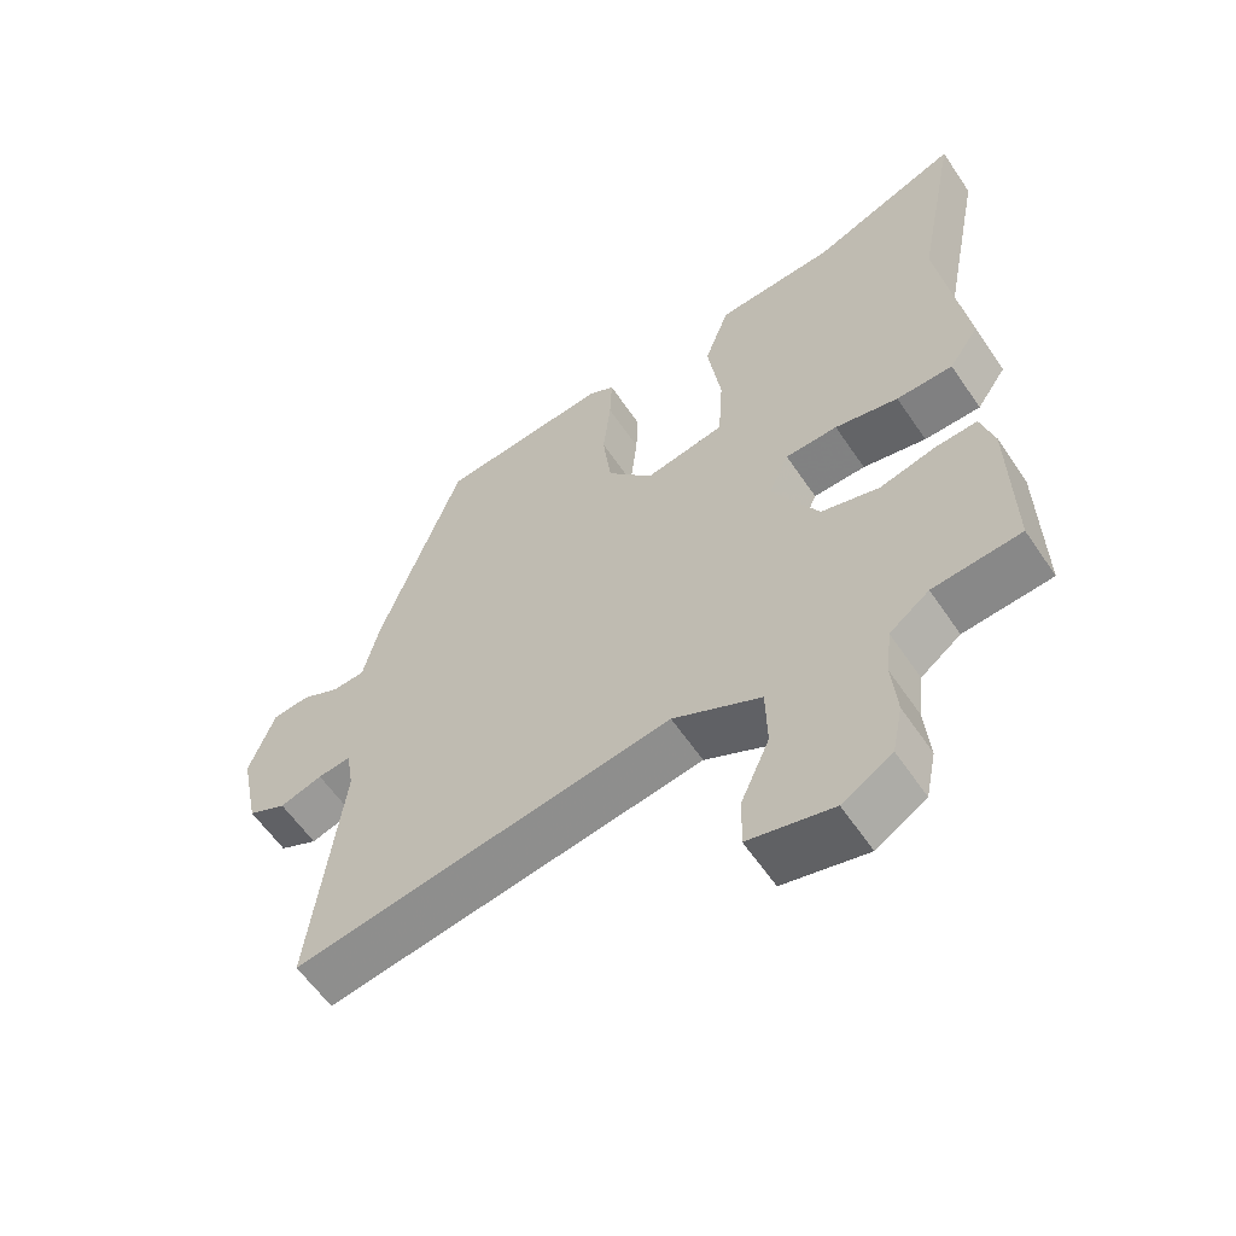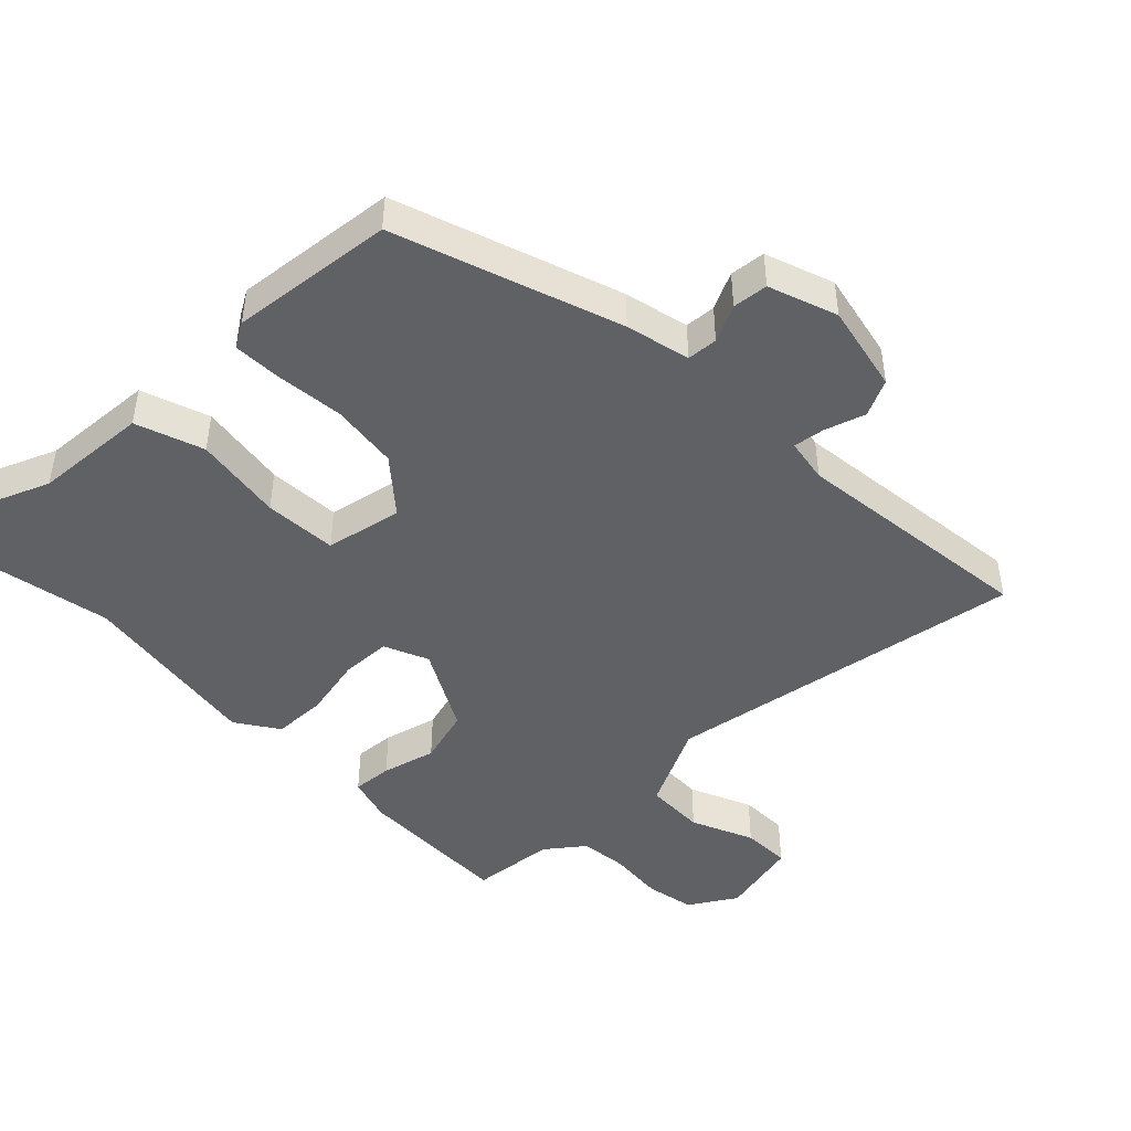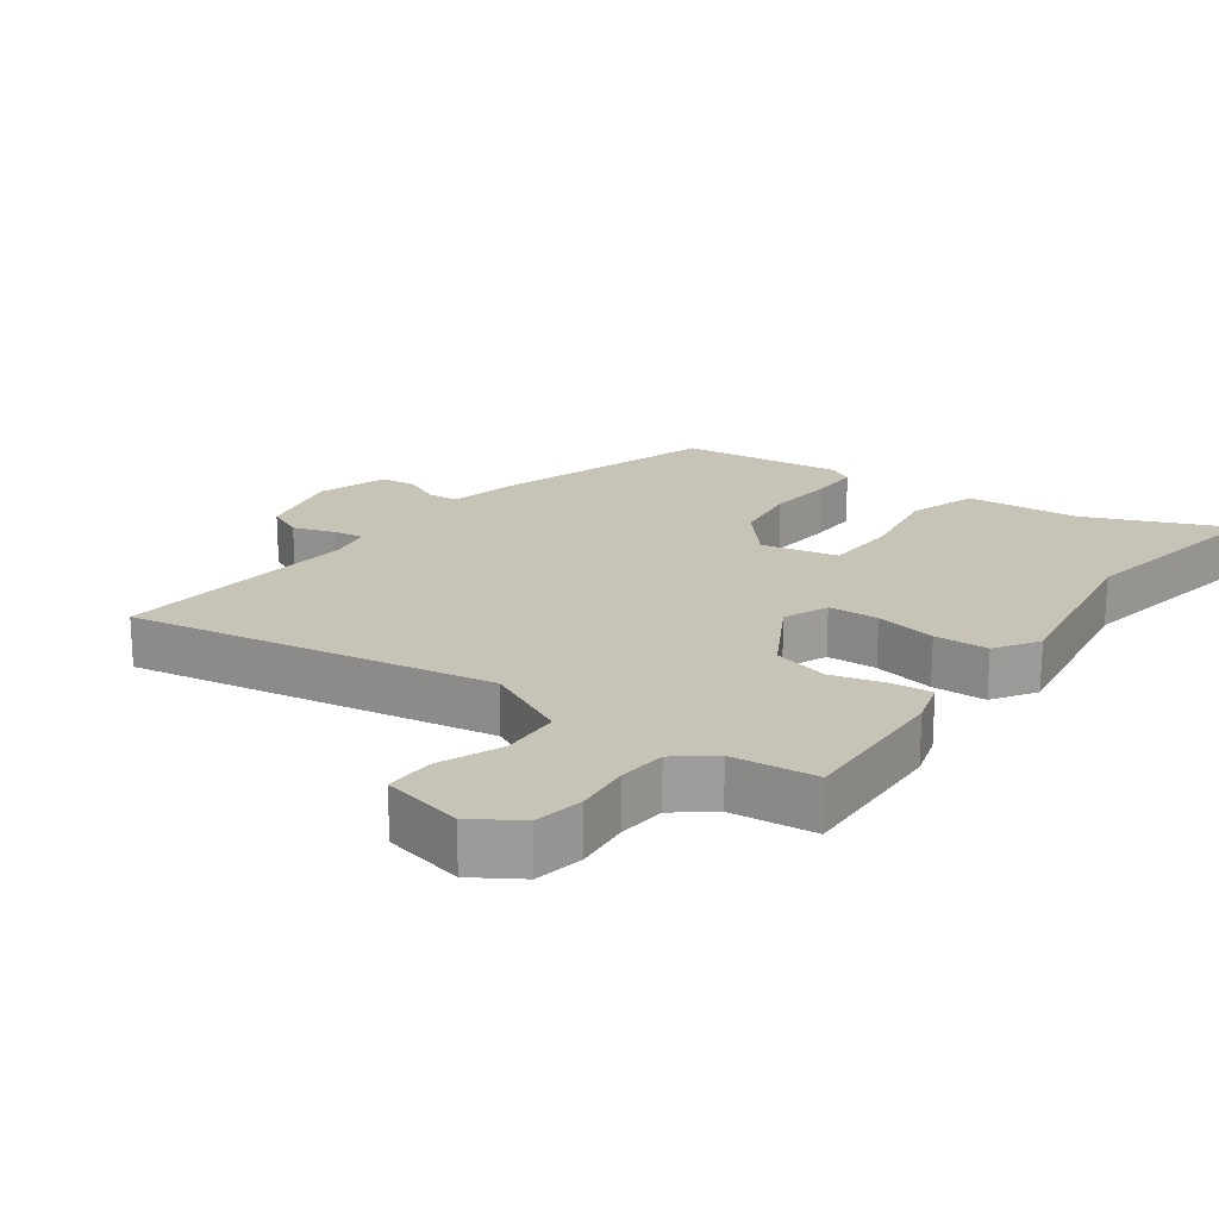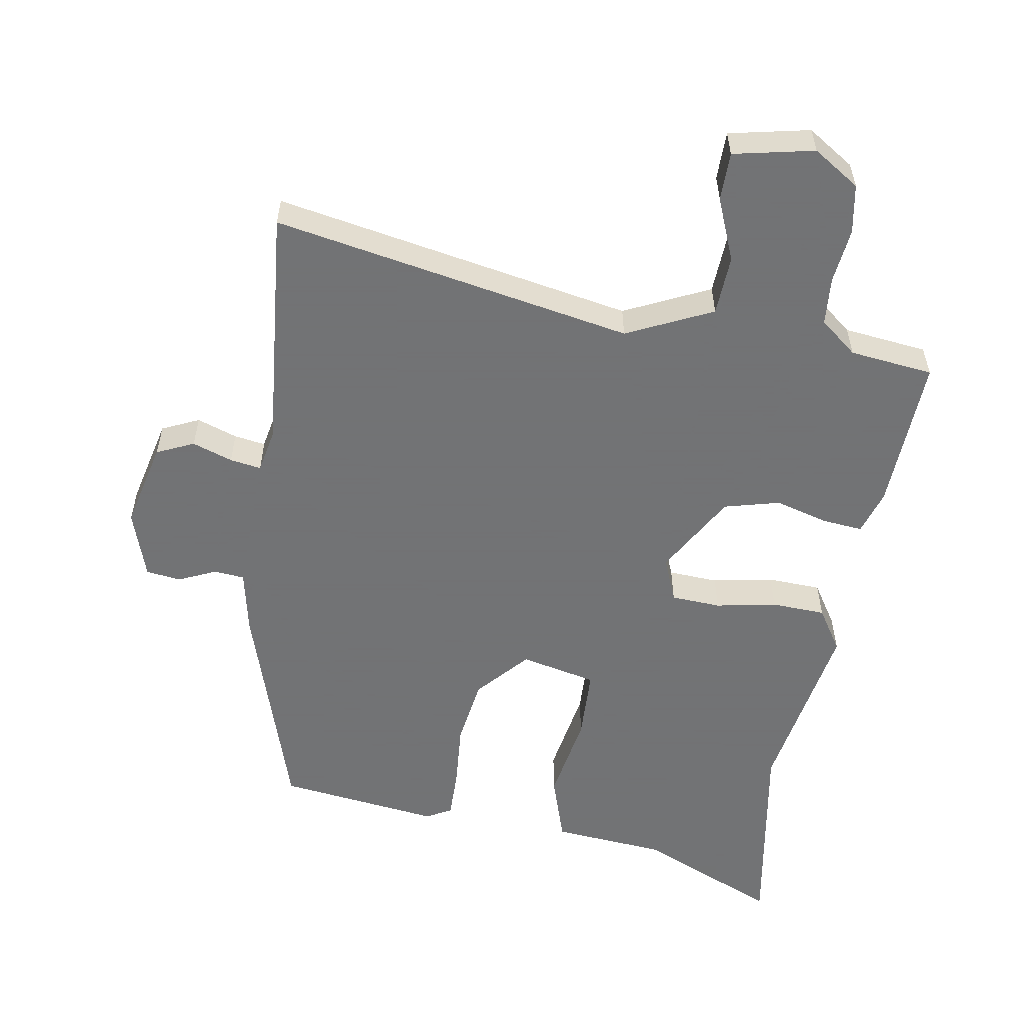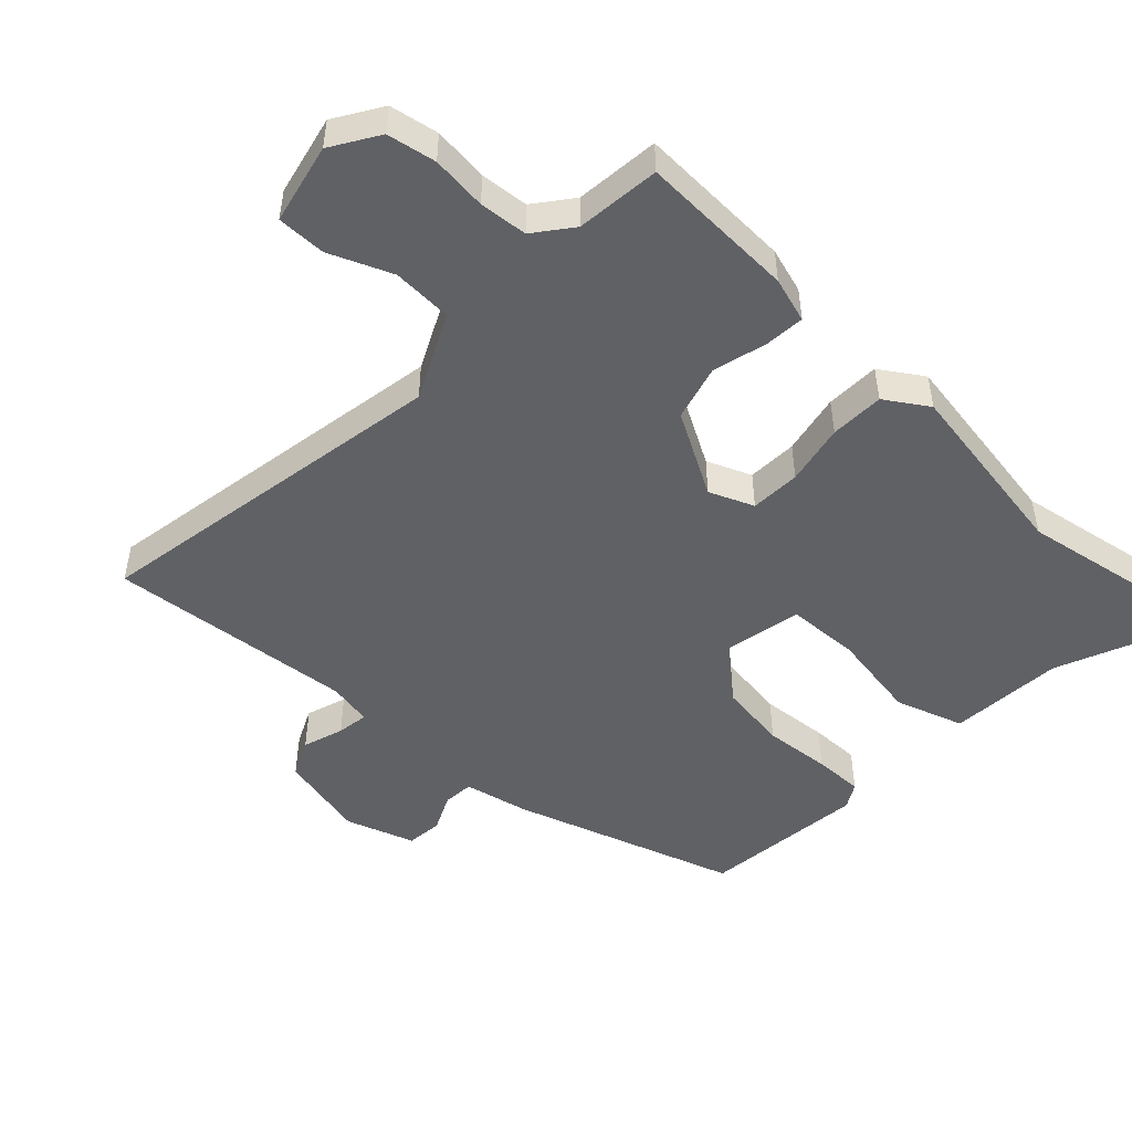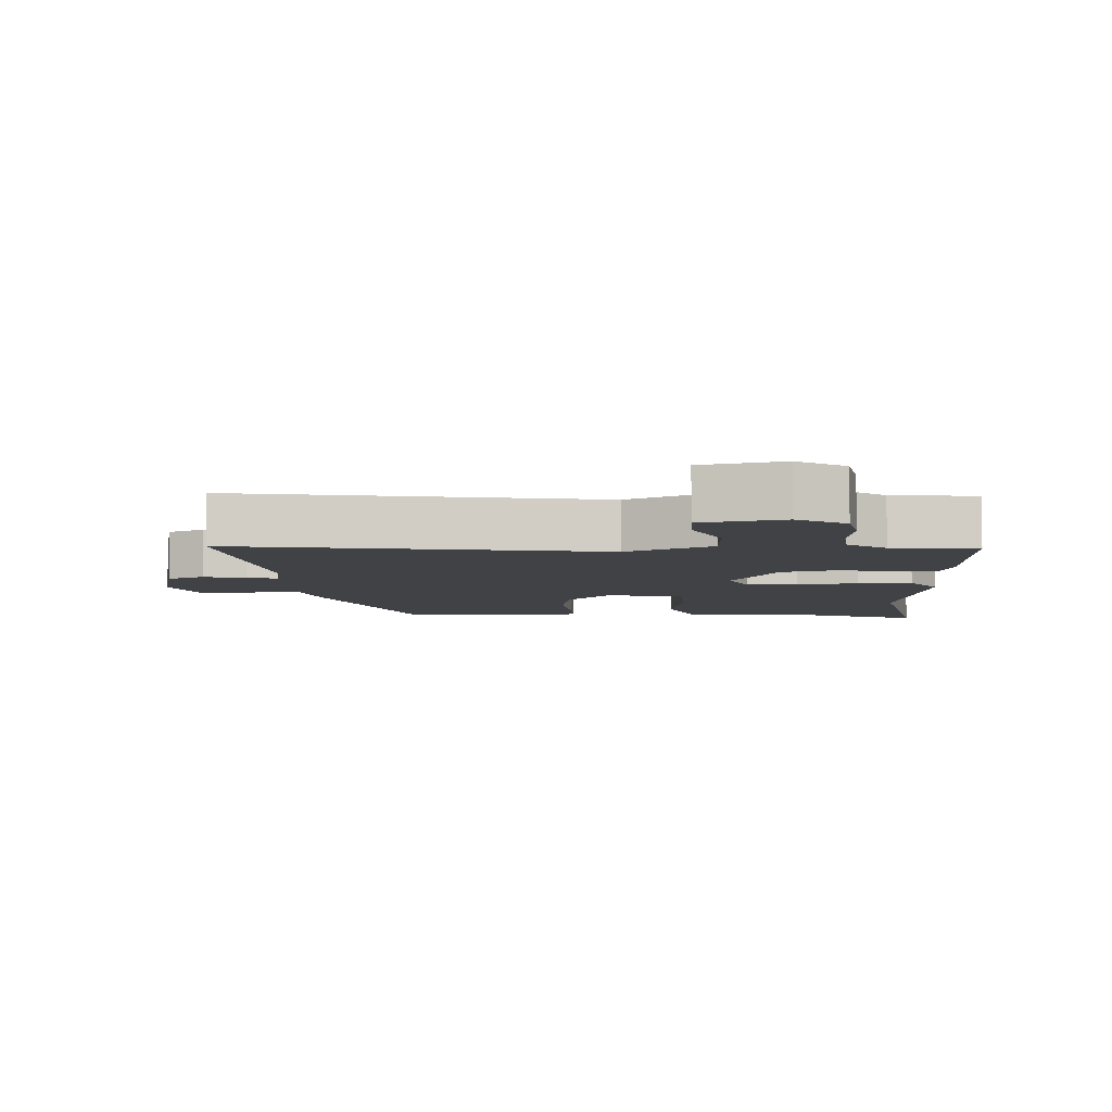
<metadata>
{"format":"obj","ext":"obj","renderer":"f3d","projection":"perspective","resolution":1024,"background":"white","views":[{"elev":-59.6,"azim":-146.1,"up":"+Z"},{"elev":-45.9,"azim":43.9,"up":"+Y"},{"elev":19.7,"azim":-145.2,"up":"+Y"},{"elev":-55.7,"azim":168.8,"up":"+Y"},{"elev":-49.3,"azim":-134.4,"up":"+Y"},{"elev":-6.1,"azim":-178.3,"up":"+Y"}]}
</metadata>
<code>
v 0.345 0.07 0.519
v 0.462 0.07 0.186
v 0.485 0.07 0.09
v 0.531 0.07 0.087
v 0.586 0.07 0.114
v 0.639 0.07 0.109
v 0.676 0.07 0.007
v 0.649 0.07 -0.125
v 0.594 0.07 -0.152
v 0.533 0.07 -0.133
v 0.486 0.07 -0.127
v 0.475 0.07 -0.193
v 0.519 0.07 -0.56
v -0.023 0.07 -0.476
v -0.149 0.07 -0.54
v -0.151 0.07 -0.63
v -0.11 0.07 -0.723
v -0.108 0.07 -0.796
v -0.228 0.07 -0.825
v -0.299 0.07 -0.782
v -0.314 0.07 -0.709
v -0.307 0.07 -0.626
v -0.315 0.07 -0.554
v -0.372 0.07 -0.511
v -0.498 0.07 -0.5
v -0.494 0.07 -0.266
v -0.475 0.07 -0.198
v -0.415 0.07 -0.202
v -0.334 0.07 -0.222
v -0.251 0.07 -0.198
v -0.184 0.07 -0.073
v -0.213 0.07 -0.007
v -0.288 0.07 -0.005
v -0.379 0.07 -0.025
v -0.46 0.07 -0.024
v -0.503 0.07 0.039
v -0.464 0.07 0.317
v -0.525 0.07 0.628
v -0.311 0.07 0.542
v -0.14 0.07 0.532
v -0.104 0.07 0.431
v -0.123 0.07 0.297
v -0.116 0.07 0.188
v -0.001 0.07 0.166
v 0.065 0.07 0.245
v 0.077 0.07 0.347
v 0.066 0.07 0.447
v 0.063 0.07 0.521
v 0.1 0.07 0.543
v 0.345 0 0.519
v 0.462 0 0.186
v 0.485 0 0.09
v 0.531 0 0.087
v 0.586 0 0.114
v 0.639 0 0.109
v 0.676 0 0.007
v 0.649 0 -0.125
v 0.594 0 -0.152
v 0.533 0 -0.133
v 0.486 0 -0.127
v 0.475 0 -0.193
v 0.519 0 -0.56
v -0.023 0 -0.476
v -0.149 0 -0.54
v -0.151 0 -0.63
v -0.11 0 -0.723
v -0.108 0 -0.796
v -0.228 0 -0.825
v -0.299 0 -0.782
v -0.314 0 -0.709
v -0.307 0 -0.626
v -0.315 0 -0.554
v -0.372 0 -0.511
v -0.498 0 -0.5
v -0.494 0 -0.266
v -0.475 0 -0.198
v -0.415 0 -0.202
v -0.334 0 -0.222
v -0.251 0 -0.198
v -0.184 0 -0.073
v -0.213 0 -0.007
v -0.288 0 -0.005
v -0.379 0 -0.025
v -0.46 0 -0.024
v -0.503 0 0.039
v -0.464 0 0.317
v -0.525 0 0.628
v -0.311 0 0.542
v -0.14 0 0.532
v -0.104 0 0.431
v -0.123 0 0.297
v -0.116 0 0.188
v -0.001 0 0.166
v 0.065 0 0.245
v 0.077 0 0.347
v 0.066 0 0.447
v 0.063 0 0.521
v 0.1 0 0.543
f 1 2 3
f 49 1 3
f 48 49 3
f 47 48 3
f 46 47 3
f 45 46 3
f 44 45 3
f 39 40 41 42
f 39 42 43
f 38 39 43
f 37 38 43
f 36 37 43
f 35 36 43
f 34 35 43
f 33 34 43
f 32 33 43 44
f 27 28 29
f 26 27 29
f 25 26 29
f 24 25 29
f 23 24 29 30
f 22 23 30 31
f 20 21 22
f 19 20 22
f 18 19 22
f 17 18 22
f 16 17 22
f 15 16 22 31
f 12 13 14
f 14 15 31
f 12 14 31
f 11 12 31
f 8 9 10
f 7 8 10
f 6 7 10
f 5 6 10
f 4 5 10
f 3 4 10 11
f 31 32 44
f 11 31 44
f 3 11 44
f 52 51 50
f 52 50 98
f 52 98 97
f 52 97 96
f 52 96 95
f 52 95 94
f 52 94 93
f 91 90 89 88
f 92 91 88
f 92 88 87
f 92 87 86
f 92 86 85
f 92 85 84
f 92 84 83
f 92 83 82
f 93 92 82 81
f 78 77 76
f 78 76 75
f 78 75 74
f 78 74 73
f 79 78 73 72
f 80 79 72 71
f 71 70 69
f 71 69 68
f 71 68 67
f 71 67 66
f 71 66 65
f 80 71 65 64
f 63 62 61
f 80 64 63
f 80 63 61
f 80 61 60
f 59 58 57
f 59 57 56
f 59 56 55
f 59 55 54
f 59 54 53
f 60 59 53 52
f 93 81 80
f 93 80 60
f 93 60 52
f 1 50 51 2
f 2 51 52 3
f 3 52 53 4
f 4 53 54 5
f 5 54 55 6
f 6 55 56 7
f 7 56 57 8
f 8 57 58 9
f 9 58 59 10
f 10 59 60 11
f 11 60 61 12
f 12 61 62 13
f 13 62 63 14
f 14 63 64 15
f 15 64 65 16
f 16 65 66 17
f 17 66 67 18
f 18 67 68 19
f 19 68 69 20
f 20 69 70 21
f 21 70 71 22
f 22 71 72 23
f 23 72 73 24
f 24 73 74 25
f 25 74 75 26
f 26 75 76 27
f 27 76 77 28
f 28 77 78 29
f 29 78 79 30
f 30 79 80 31
f 31 80 81 32
f 32 81 82 33
f 33 82 83 34
f 34 83 84 35
f 35 84 85 36
f 36 85 86 37
f 37 86 87 38
f 38 87 88 39
f 39 88 89 40
f 40 89 90 41
f 41 90 91 42
f 42 91 92 43
f 43 92 93 44
f 44 93 94 45
f 45 94 95 46
f 46 95 96 47
f 47 96 97 48
f 48 97 98 49
f 49 98 50 1

</code>
